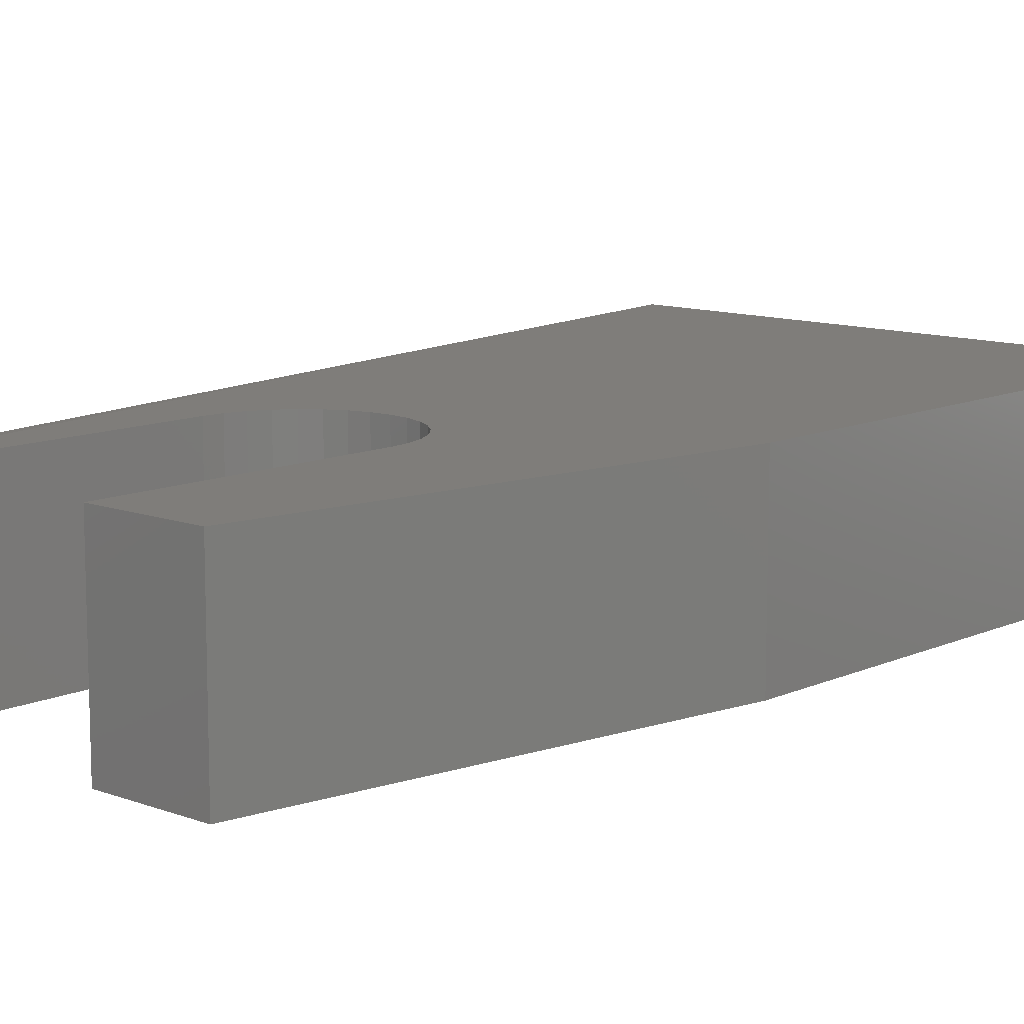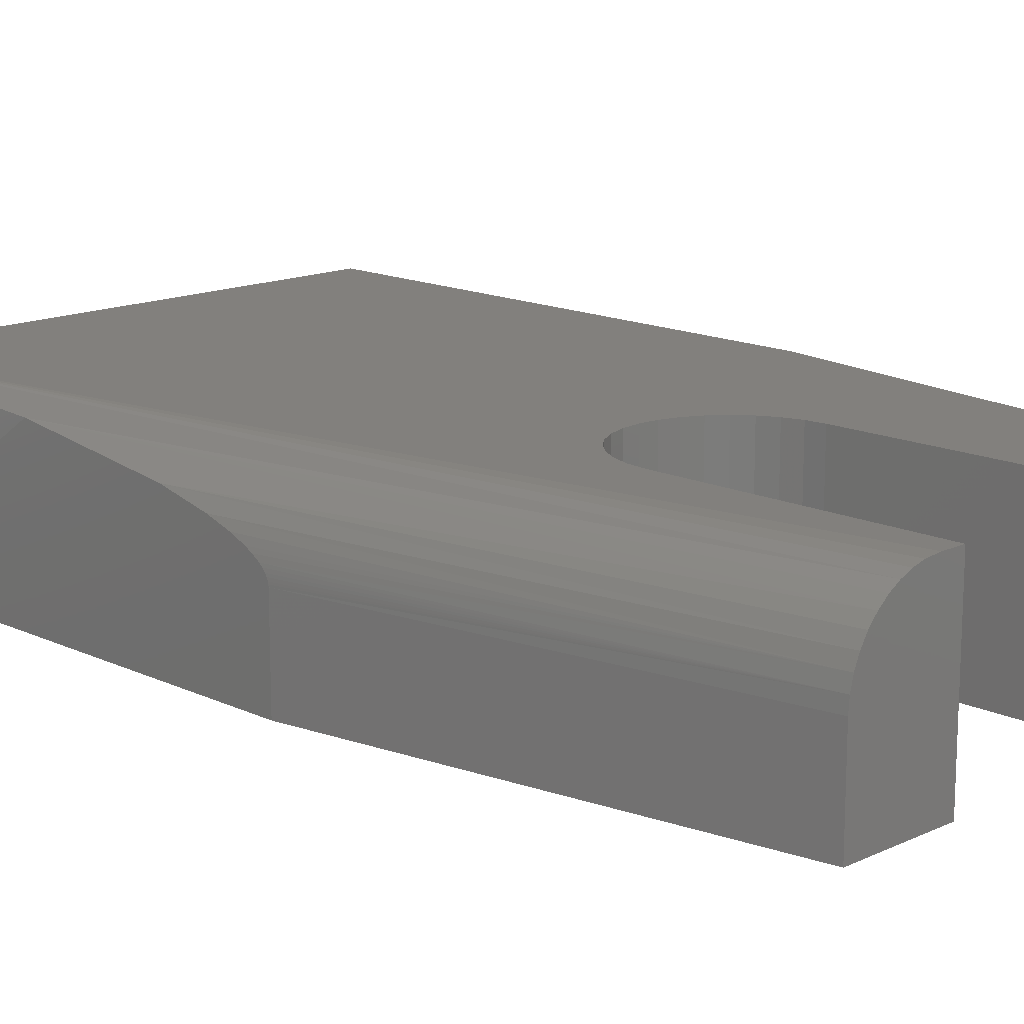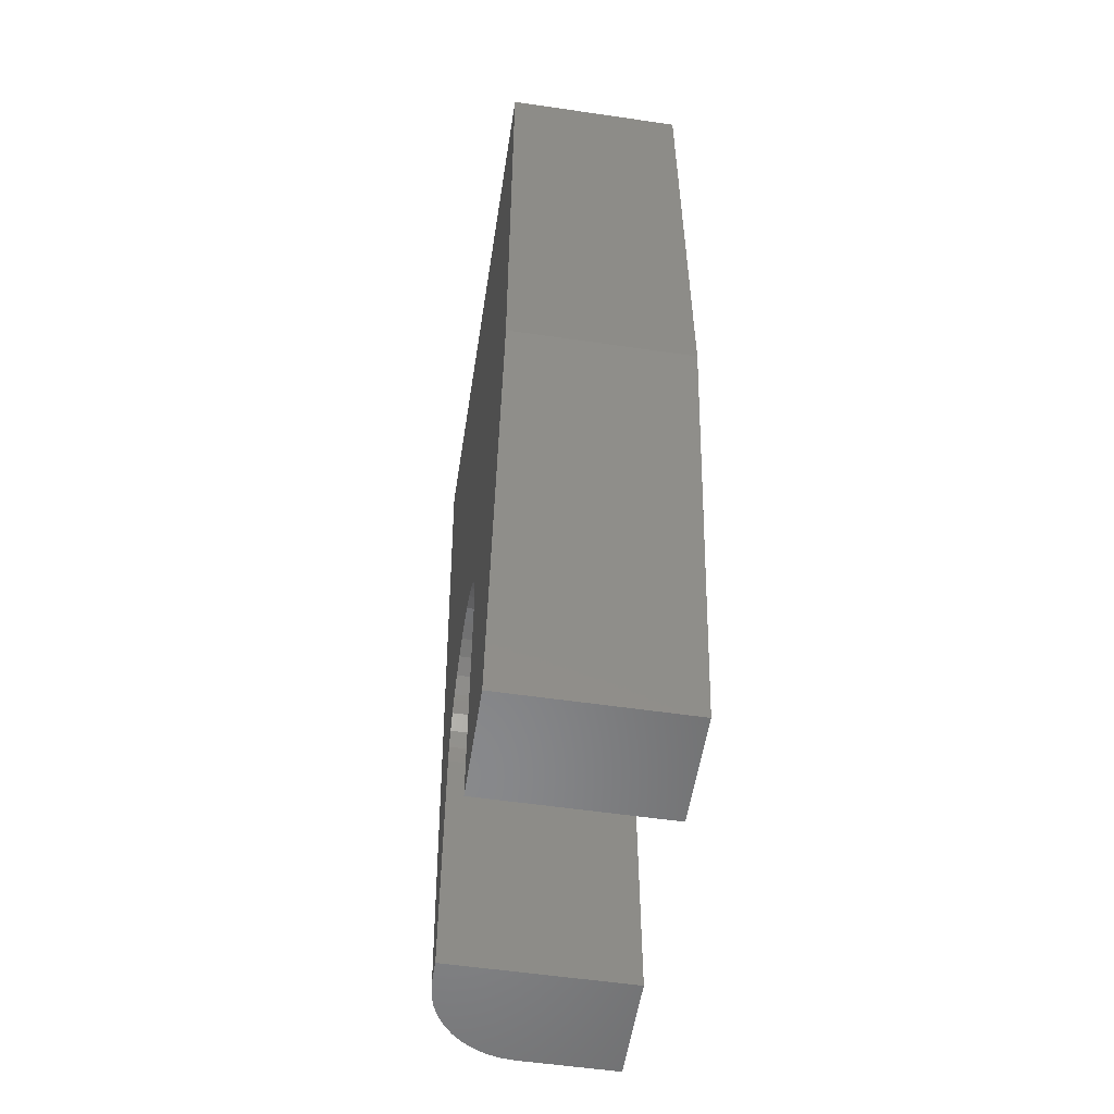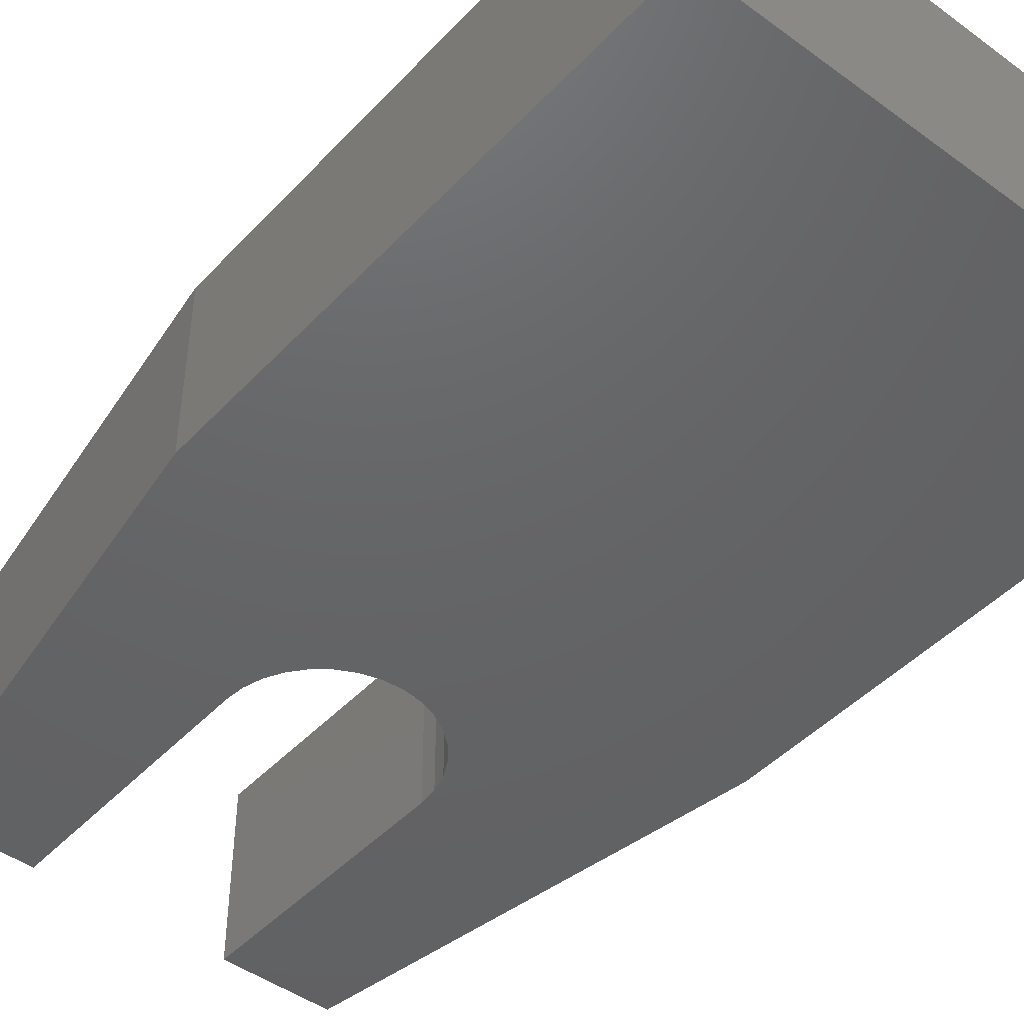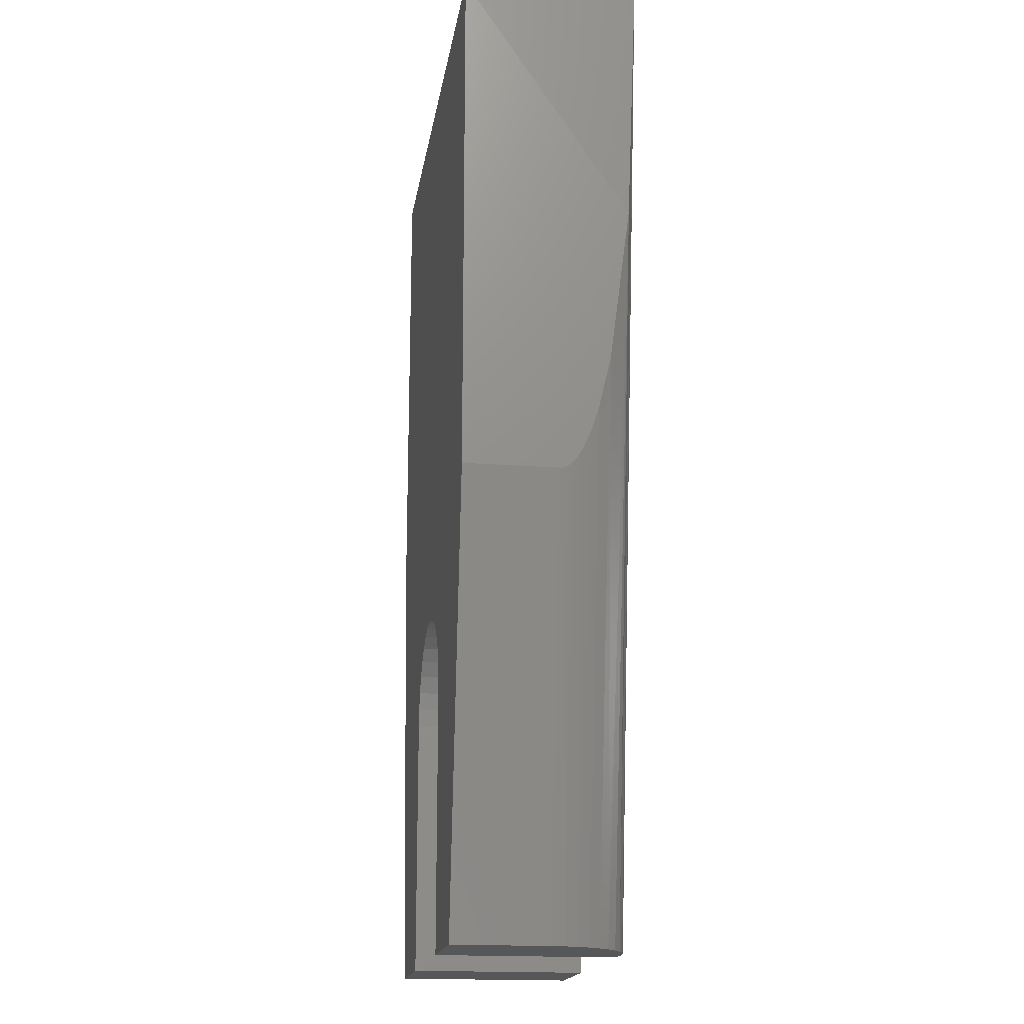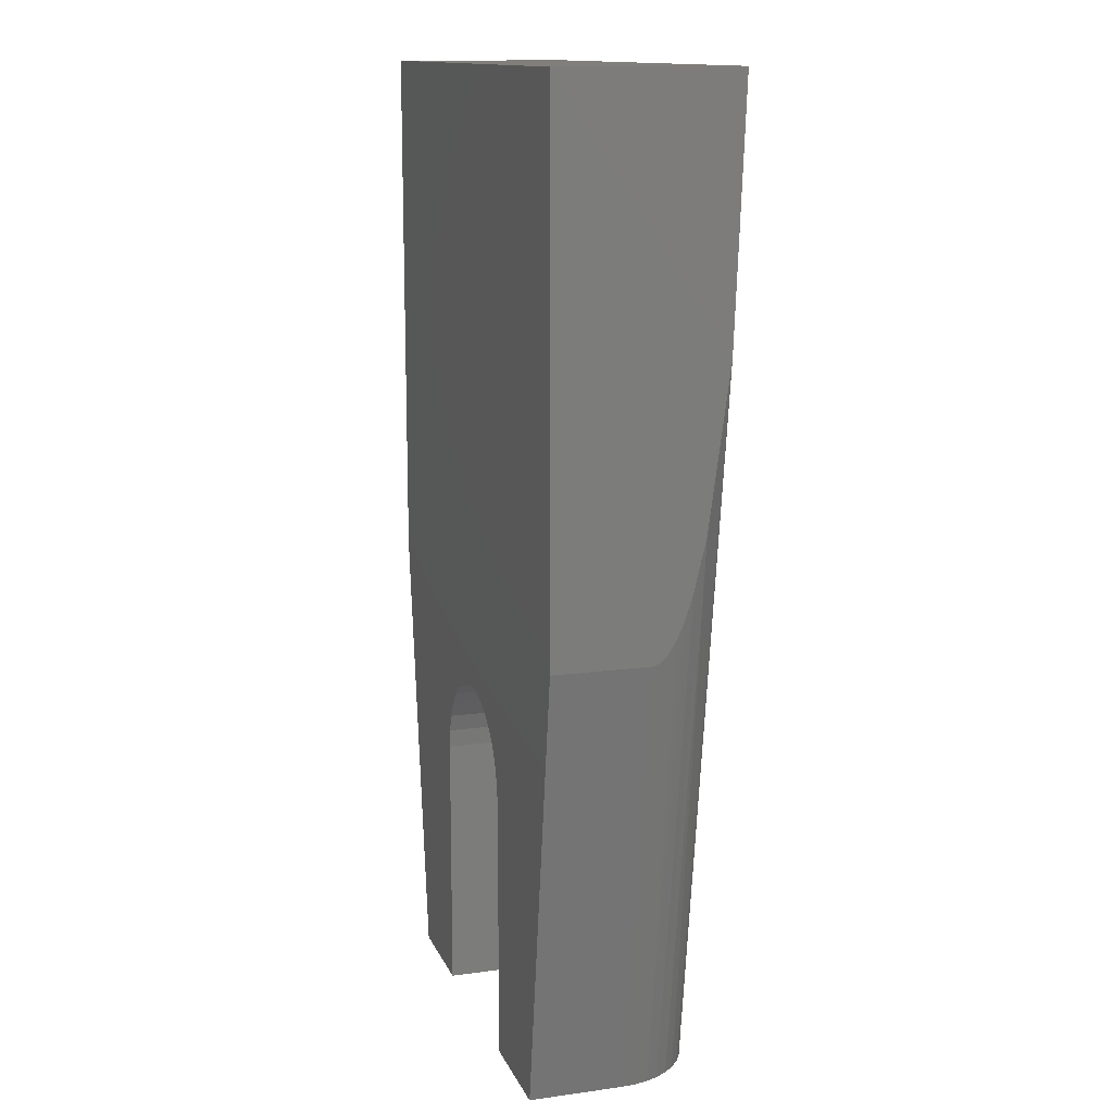
<metadata>
{"format":"stl","ext":"stl","renderer":"f3d","projection":"perspective","resolution":1024,"background":"white","views":[{"elev":11.2,"azim":42.4,"up":"+Z"},{"elev":14.9,"azim":-44.7,"up":"+Z"},{"elev":-55.1,"azim":81.2,"up":"+Y"},{"elev":-45.8,"azim":140.0,"up":"+Z"},{"elev":-17.6,"azim":-98.6,"up":"+Y"},{"elev":13.5,"azim":-107.1,"up":"+Y"}]}
</metadata>
<code>
# stl→obj: 72 verts, 140 faces
v 0.003352 -0.6066 0.25
v 0.03635 -0.6066 0.25
v 0.03635 -0.2396 0.25
v 0.4512 -0.6066 0.25
v 0.2996 -0.2396 0.25
v 0.2996 -0.6066 0.25
v 0.5469 0.7495 0.25
v 0.0749 -0.1466 0.25
v 0.09484 -0.1302 0.25
v 0.1176 -0.118 0.25
v 0.1423 -0.1105 0.25
v 0.168 -0.108 0.25
v 0.5469 0.01562 0.25
v 0.1936 -0.1105 0.25
v 0.2183 -0.118 0.25
v 0.2411 -0.1302 0.25
v 0.261 -0.1466 0.25
v 0.2774 -0.1665 0.25
v 0.2896 -0.1893 0.25
v 0.2971 -0.214 0.25
v -0.2053 0.7495 0.25
v 0.03888 -0.214 0.25
v 0.04637 -0.1893 0.25
v 0.05853 -0.1665 0.25
v -0.2109 0.7495 0
v -0.2109 0.04952 0.1672
v -0.2109 0.07139 0.1766
v -0.2109 0.1067 0.188
v -0.2109 0.1789 0.2049
v -0.2109 0.3998 0.2342
v -0.2109 0.01562 0
v -0.2109 0.01817 0.1423
v -0.2109 0.02055 0.146
v -0.2109 0.02455 0.1506
v -0.2109 0.02909 0.1546
v -0.2109 0.03907 0.1615
v -0.2109 0.01562 0.1328
v -0.2109 0.01579 0.1356
v -0.2109 0.01646 0.1383
v 0.03635 -0.6066 0
v -0.01876 -0.6066 0.2479
v -0.03538 -0.6066 0.2436
v -0.05127 -0.6066 0.2368
v -0.06596 -0.6066 0.2279
v -0.0802 -0.6066 0.216
v -0.09239 -0.6066 0.2019
v -0.1022 -0.6066 0.1862
v -0.1094 -0.6066 0.1691
v -0.1137 -0.6066 0.1512
v -0.1152 -0.6066 0.1328
v -0.1152 -0.6066 0
v 0.5469 0.7495 0
v 0.03635 -0.2396 0
v 0.2996 -0.6066 0
v 0.2996 -0.2396 0
v 0.4512 -0.6066 0
v 0.5469 0.01562 0
v 0.168 -0.108 0
v 0.1423 -0.1105 0
v 0.1176 -0.118 0
v 0.09484 -0.1302 0
v 0.0749 -0.1466 0
v 0.05853 -0.1665 0
v 0.04637 -0.1893 0
v 0.03888 -0.214 0
v 0.2971 -0.214 0
v 0.2896 -0.1893 0
v 0.2774 -0.1665 0
v 0.261 -0.1466 0
v 0.2411 -0.1302 0
v 0.2183 -0.118 0
v 0.1936 -0.1105 0
f 1 2 3
f 4 5 6
f 7 8 9
f 7 9 10
f 7 10 11
f 7 11 12
f 13 7 12
f 13 12 14
f 13 14 15
f 13 15 16
f 13 16 17
f 13 17 18
f 13 18 19
f 13 19 20
f 13 20 5
f 13 5 4
f 21 1 3
f 21 3 22
f 21 22 23
f 21 23 24
f 21 24 8
f 21 8 7
f 25 26 27
f 25 27 28
f 25 28 29
f 25 29 30
f 25 30 21
f 31 32 33
f 31 33 34
f 31 34 35
f 31 35 36
f 31 36 26
f 31 26 25
f 32 31 37
f 32 37 38
f 32 38 39
f 40 2 1
f 40 1 41
f 40 41 42
f 40 42 43
f 40 43 44
f 40 44 45
f 40 45 46
f 40 46 47
f 40 47 48
f 40 48 49
f 40 49 50
f 40 50 51
f 37 31 50
f 50 31 51
f 7 52 21
f 21 52 25
f 36 35 48
f 48 26 36
f 29 46 45
f 29 45 30
f 30 45 44
f 44 43 30
f 49 48 35
f 49 35 34
f 49 34 33
f 49 33 32
f 49 32 39
f 49 39 38
f 49 38 37
f 49 37 50
f 21 30 43
f 21 43 42
f 21 42 41
f 21 41 1
f 46 29 47
f 47 29 28
f 47 28 48
f 48 28 27
f 48 27 26
f 40 51 53
f 54 55 56
f 31 25 52
f 31 52 57
f 31 57 58
f 31 58 59
f 31 59 60
f 31 60 61
f 31 61 62
f 31 62 63
f 31 63 64
f 31 64 65
f 31 65 53
f 31 53 51
f 57 56 55
f 57 55 66
f 57 66 67
f 57 67 68
f 57 68 69
f 57 69 70
f 57 70 71
f 57 71 72
f 57 72 58
f 13 57 7
f 7 57 52
f 4 56 13
f 13 56 57
f 6 54 4
f 4 54 56
f 5 55 6
f 6 55 54
f 58 11 59
f 59 11 10
f 59 10 60
f 60 10 9
f 60 9 61
f 61 9 8
f 61 8 62
f 62 8 24
f 62 24 63
f 63 24 23
f 63 23 64
f 64 23 22
f 64 22 65
f 65 22 3
f 65 3 53
f 11 58 12
f 12 58 72
f 12 72 14
f 14 72 71
f 14 71 15
f 15 71 70
f 15 70 16
f 16 70 69
f 16 69 17
f 17 69 68
f 17 68 18
f 18 68 67
f 18 67 19
f 19 67 66
f 19 66 20
f 20 66 55
f 20 55 5
f 2 40 3
f 3 40 53

</code>
